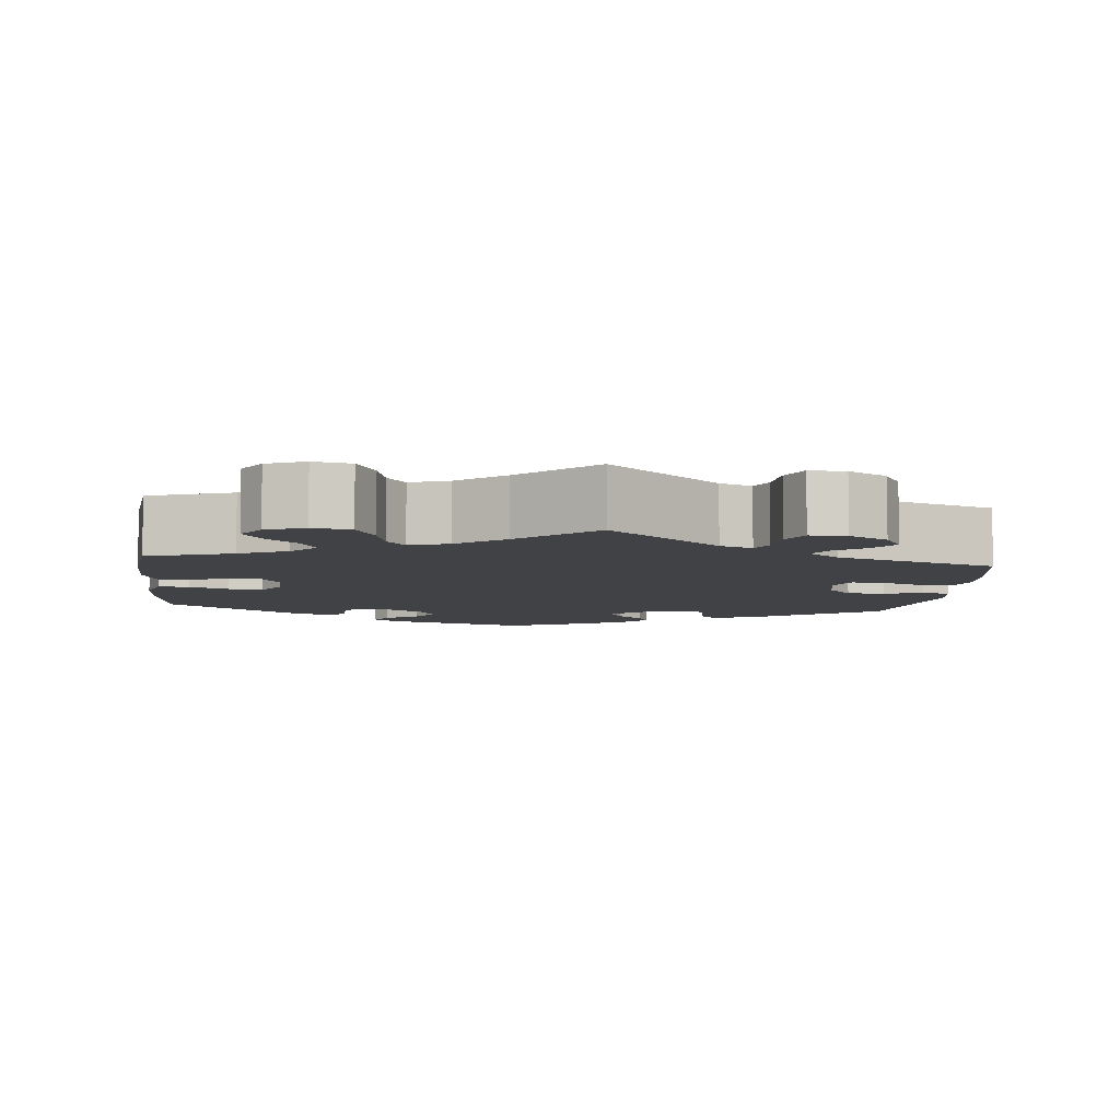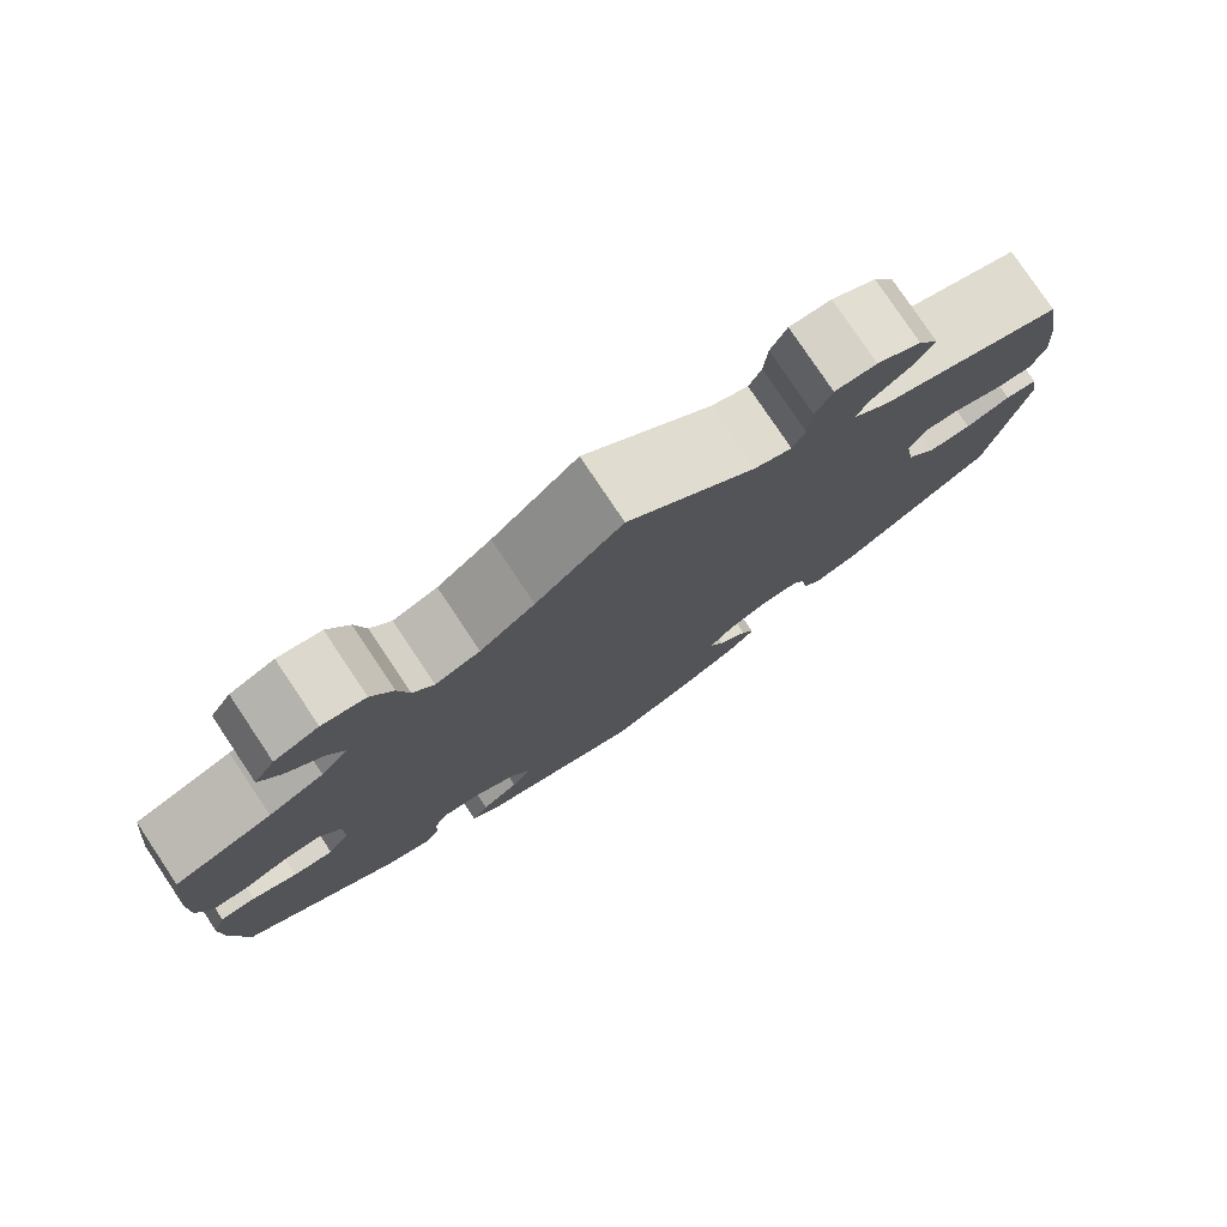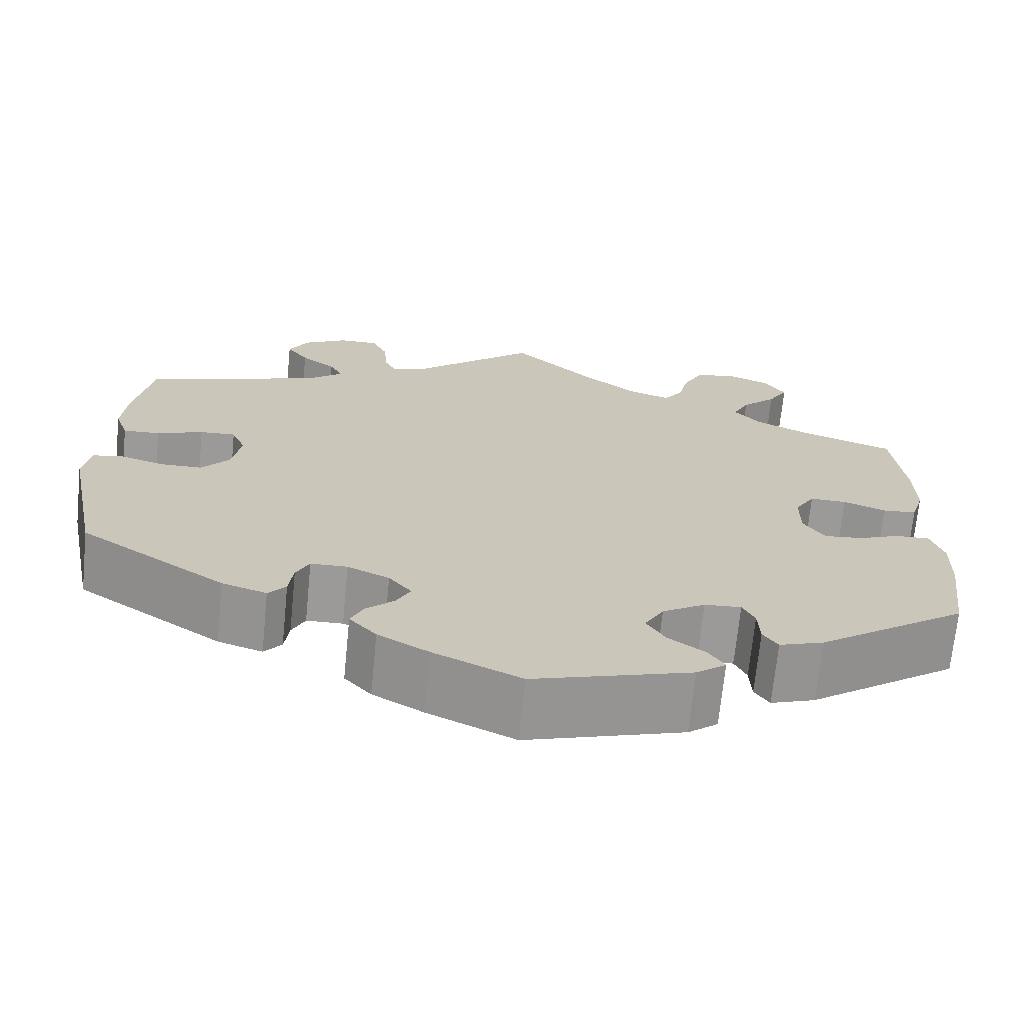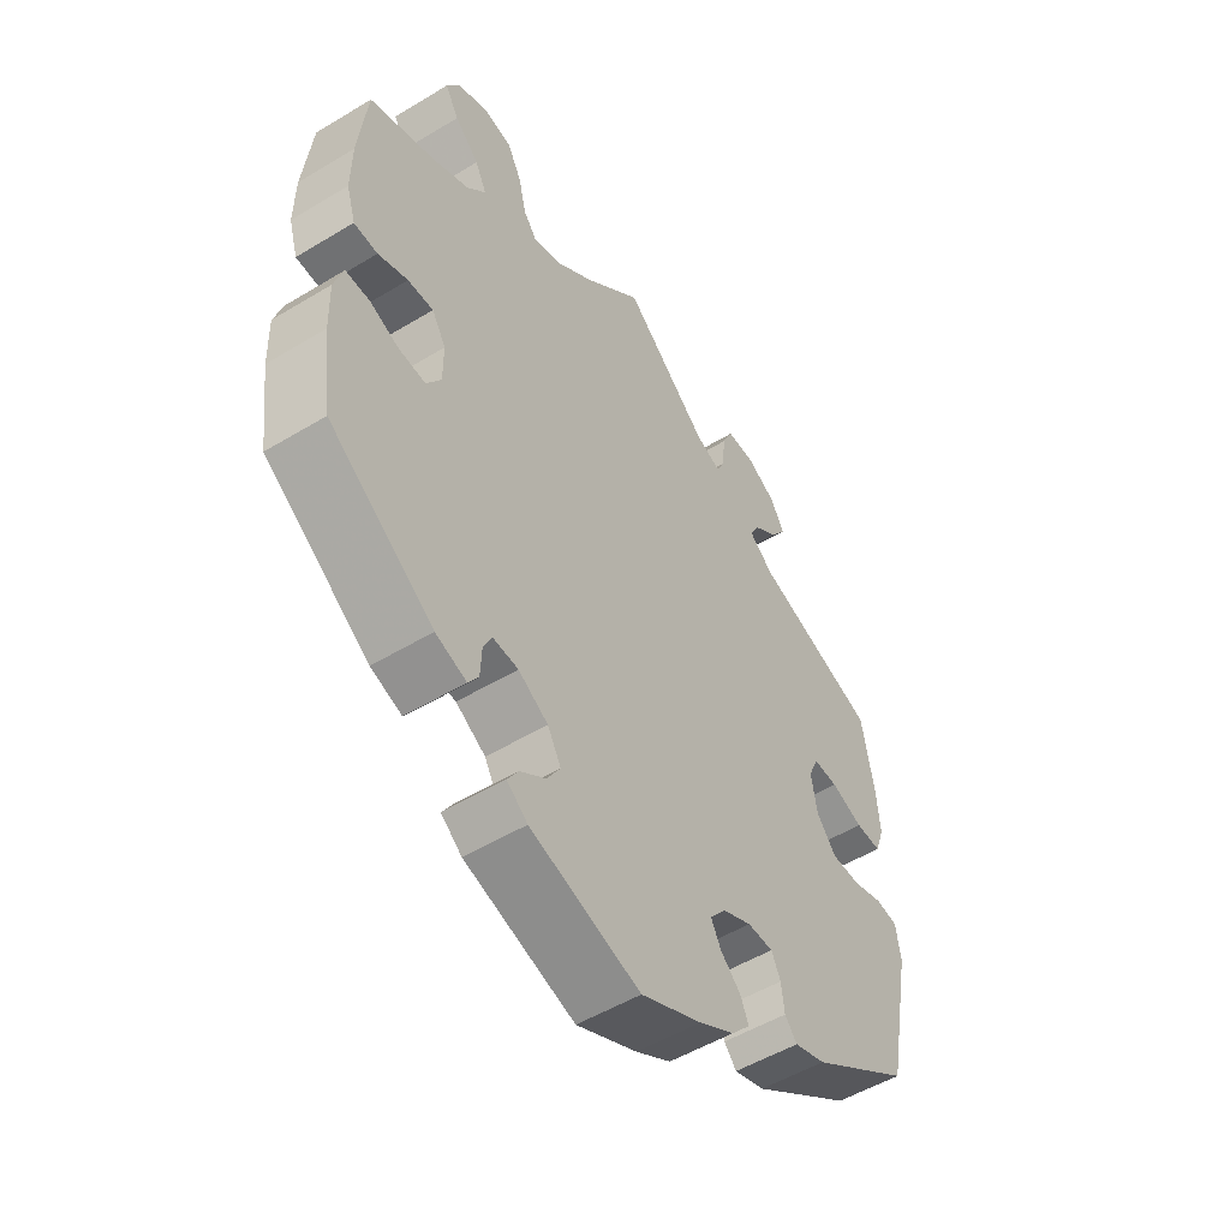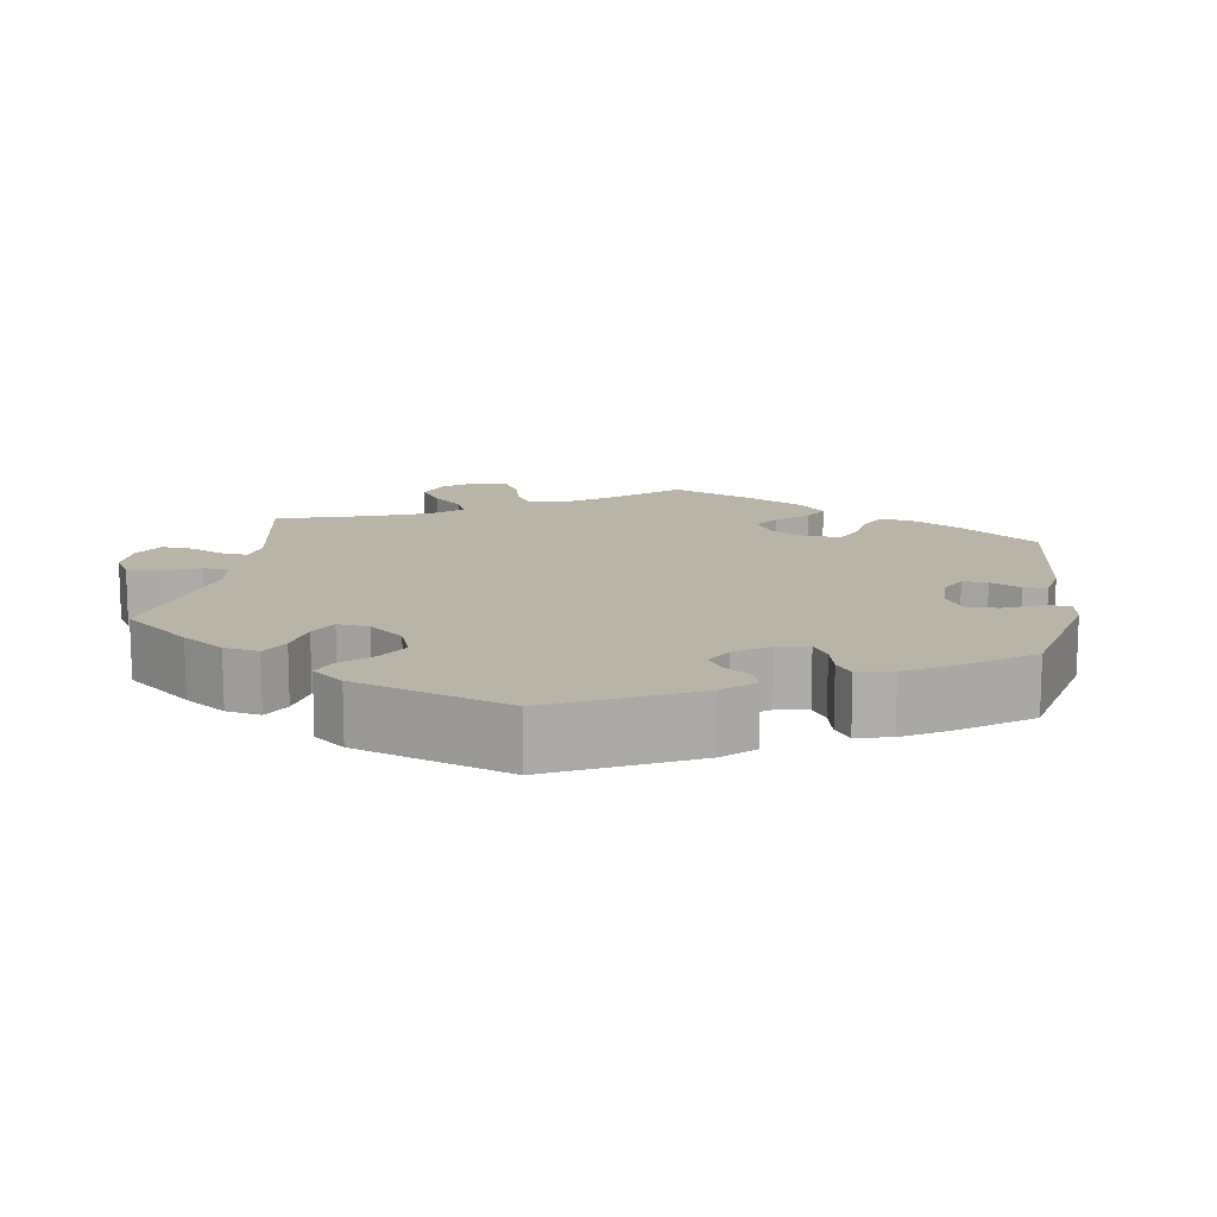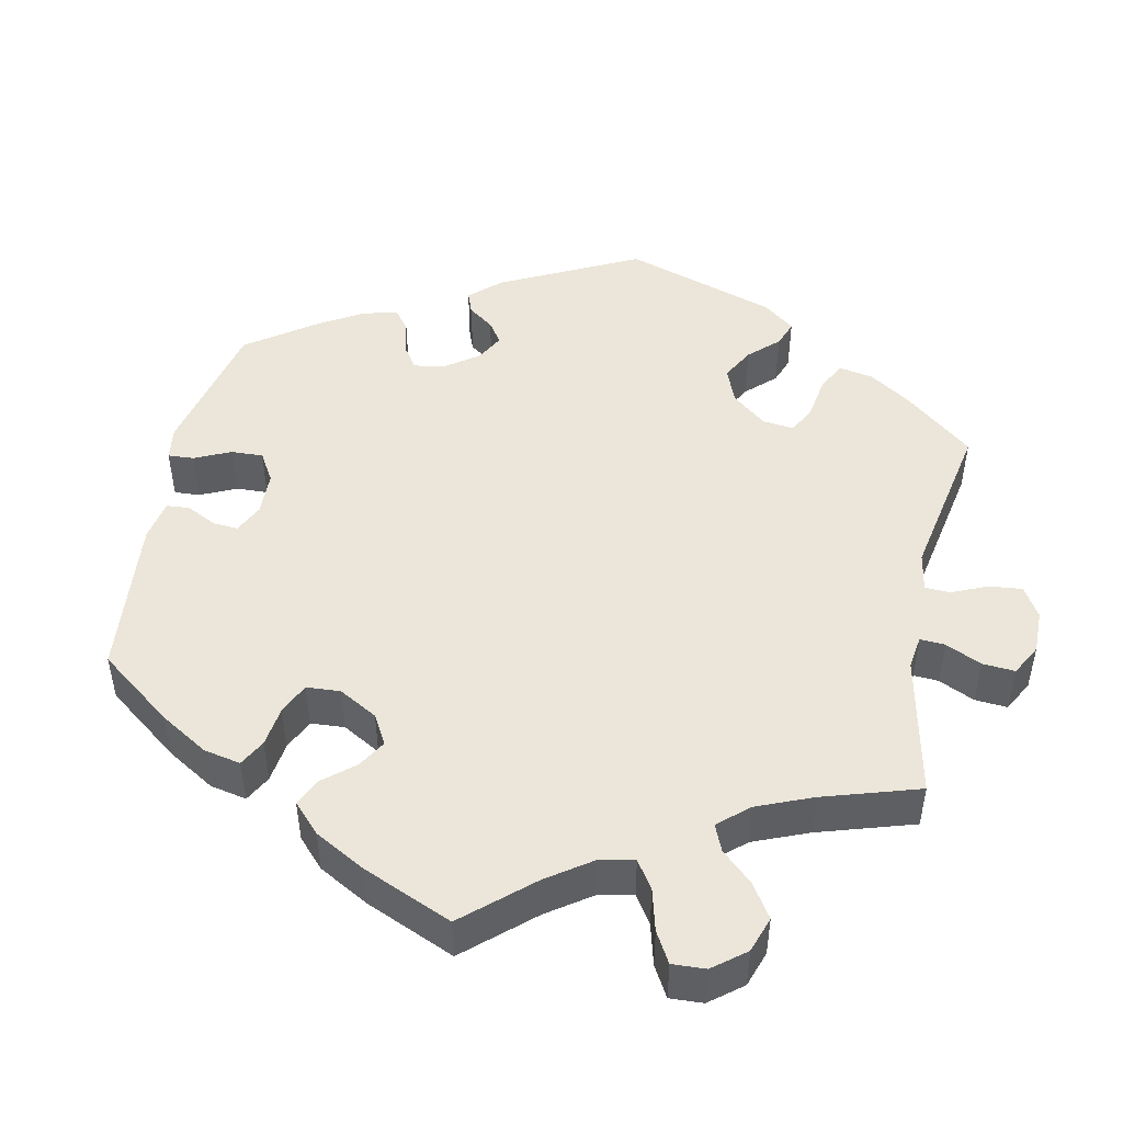
<metadata>
{"format":"obj","ext":"obj","renderer":"f3d","projection":"perspective","resolution":1024,"background":"white","views":[{"elev":-6.6,"azim":-6.0,"up":"+Y"},{"elev":78.8,"azim":-33.8,"up":"+Z"},{"elev":-69.4,"azim":174.3,"up":"+Z"},{"elev":-51.8,"azim":-56.8,"up":"+Z"},{"elev":13.3,"azim":128.9,"up":"+Y"},{"elev":47.6,"azim":-48.6,"up":"+Y"}]}
</metadata>
<code>
v 0.52 0.07 0.178
v 0.525 0.07 0.113
v 0.51 0.07 0.07
v 0.468 0.07 0.072
v 0.415 0.07 0.092
v 0.374 0.07 0.094
v 0.358 0.07 0.056
v 0.368 0.07 -0.001
v 0.4 0.07 -0.04
v 0.448 0.07 -0.041
v 0.498 0.07 -0.026
v 0.534 0.07 -0.032
v 0.542 0.07 -0.083
v 0.501 0.07 -0.288
v 0.334 0.07 -0.399
v 0.283 0.07 -0.415
v 0.263 0.07 -0.391
v 0.258 0.07 -0.35
v 0.243 0.07 -0.319
v 0.201 0.07 -0.318
v 0.153 0.07 -0.34
v 0.127 0.07 -0.372
v 0.143 0.07 -0.403
v 0.176 0.07 -0.434
v 0.19 0.07 -0.465
v 0.159 0.07 -0.499
v 0.101 0.07 -0.532
v 0.001 0.07 -0.578
v -0.18 0.07 -0.522
v -0.214 0.07 -0.495
v -0.196 0.07 -0.467
v -0.154 0.07 -0.437
v -0.132 0.07 -0.402
v -0.154 0.07 -0.363
v -0.203 0.07 -0.333
v -0.245 0.07 -0.33
v -0.259 0.07 -0.359
v -0.261 0.07 -0.403
v -0.278 0.07 -0.428
v -0.329 0.07 -0.41
v -0.501 0.07 -0.288
v -0.517 0.07 -0.168
v -0.519 0.07 -0.096
v -0.504 0.07 -0.05
v -0.465 0.07 -0.051
v -0.416 0.07 -0.071
v -0.372 0.07 -0.075
v -0.348 0.07 -0.038
v -0.348 0.07 0.019
v -0.371 0.07 0.057
v -0.413 0.07 0.056
v -0.462 0.07 0.038
v -0.501 0.07 0.041
v -0.516 0.07 0.09
v -0.515 0.07 0.165
v -0.501 0.07 0.289
v -0.393 0.07 0.326
v -0.332 0.07 0.355
v -0.301 0.07 0.39
v -0.32 0.07 0.428
v -0.36 0.07 0.467
v -0.383 0.07 0.506
v -0.36 0.07 0.542
v -0.311 0.07 0.562
v -0.263 0.07 0.553
v -0.239 0.07 0.507
v -0.227 0.07 0.455
v -0.204 0.07 0.425
v -0.155 0.07 0.442
v -0.095 0.07 0.489
v 0 0.07 0.578
v 0.141 0.07 0.454
v 0.182 0.07 0.438
v 0.196 0.07 0.467
v 0.2 0.07 0.518
v 0.218 0.07 0.556
v 0.264 0.07 0.555
v 0.313 0.07 0.527
v 0.336 0.07 0.487
v 0.311 0.07 0.452
v 0.271 0.07 0.422
v 0.256 0.07 0.393
v 0.296 0.07 0.36
v 0.5 0.07 0.29
v 0.52 0 0.178
v 0.525 0 0.113
v 0.51 0 0.07
v 0.468 0 0.072
v 0.415 0 0.092
v 0.374 0 0.094
v 0.358 0 0.056
v 0.368 0 -0.001
v 0.4 0 -0.04
v 0.448 0 -0.041
v 0.498 0 -0.026
v 0.534 0 -0.032
v 0.542 0 -0.083
v 0.501 0 -0.288
v 0.334 0 -0.399
v 0.283 0 -0.415
v 0.263 0 -0.391
v 0.258 0 -0.35
v 0.243 0 -0.319
v 0.201 0 -0.318
v 0.153 0 -0.34
v 0.127 0 -0.372
v 0.143 0 -0.403
v 0.176 0 -0.434
v 0.19 0 -0.465
v 0.159 0 -0.499
v 0.101 0 -0.532
v 0.001 0 -0.578
v -0.18 0 -0.522
v -0.214 0 -0.495
v -0.196 0 -0.467
v -0.154 0 -0.437
v -0.132 0 -0.402
v -0.154 0 -0.363
v -0.203 0 -0.333
v -0.245 0 -0.33
v -0.259 0 -0.359
v -0.261 0 -0.403
v -0.278 0 -0.428
v -0.329 0 -0.41
v -0.501 0 -0.288
v -0.517 0 -0.168
v -0.519 0 -0.096
v -0.504 0 -0.05
v -0.465 0 -0.051
v -0.416 0 -0.071
v -0.372 0 -0.075
v -0.348 0 -0.038
v -0.348 0 0.019
v -0.371 0 0.057
v -0.413 0 0.056
v -0.462 0 0.038
v -0.501 0 0.041
v -0.516 0 0.09
v -0.515 0 0.165
v -0.501 0 0.289
v -0.393 0 0.326
v -0.332 0 0.355
v -0.301 0 0.39
v -0.32 0 0.428
v -0.36 0 0.467
v -0.383 0 0.506
v -0.36 0 0.542
v -0.311 0 0.562
v -0.263 0 0.553
v -0.239 0 0.507
v -0.227 0 0.455
v -0.204 0 0.425
v -0.155 0 0.442
v -0.095 0 0.489
v 0 0 0.578
v 0.141 0 0.454
v 0.182 0 0.438
v 0.196 0 0.467
v 0.2 0 0.518
v 0.218 0 0.556
v 0.264 0 0.555
v 0.313 0 0.527
v 0.336 0 0.487
v 0.311 0 0.452
v 0.271 0 0.422
v 0.256 0 0.393
v 0.296 0 0.36
v 0.5 0 0.29
f 83 84 1 2
f 82 83 2 3
f 78 79 80 81
f 78 81 82
f 77 78 82
f 74 75 76 77
f 73 74 77 82
f 72 73 82 3
f 70 71 72 3
f 64 65 66 67
f 64 67 68
f 63 64 68
f 60 61 62 63
f 59 60 63 68
f 58 59 68 69
f 54 55 56 57
f 54 57 58
f 51 52 53 54
f 50 51 54 58
f 49 50 58 69
f 43 44 45 46
f 43 46 47
f 42 43 47
f 41 42 47
f 40 41 47 48
f 37 38 39 40
f 36 37 40 48
f 29 30 31 32
f 29 32 33
f 28 29 33
f 27 28 33 34
f 23 24 25 26
f 22 23 26 27
f 15 16 17 18
f 15 18 19
f 14 15 19
f 13 14 19 20
f 10 11 12 13
f 9 10 13 20
f 70 3 4 5
f 70 5 6
f 69 70 6 7
f 49 69 7 8
f 35 36 48 49
f 34 35 49 8
f 22 27 34
f 21 22 34 8
f 8 9 20 21
f 86 85 168 167
f 87 86 167 166
f 165 164 163 162
f 166 165 162
f 166 162 161
f 161 160 159 158
f 166 161 158 157
f 87 166 157 156
f 87 156 155 154
f 151 150 149 148
f 152 151 148
f 152 148 147
f 147 146 145 144
f 152 147 144 143
f 153 152 143 142
f 141 140 139 138
f 142 141 138
f 138 137 136 135
f 142 138 135 134
f 153 142 134 133
f 130 129 128 127
f 131 130 127
f 131 127 126
f 131 126 125
f 132 131 125 124
f 124 123 122 121
f 132 124 121 120
f 116 115 114 113
f 117 116 113
f 117 113 112
f 118 117 112 111
f 110 109 108 107
f 111 110 107 106
f 102 101 100 99
f 103 102 99
f 103 99 98
f 104 103 98 97
f 97 96 95 94
f 104 97 94 93
f 89 88 87 154
f 90 89 154
f 91 90 154 153
f 92 91 153 133
f 133 132 120 119
f 92 133 119 118
f 118 111 106
f 92 118 106 105
f 105 104 93 92
f 1 85 86 2
f 2 86 87 3
f 3 87 88 4
f 4 88 89 5
f 5 89 90 6
f 6 90 91 7
f 7 91 92 8
f 8 92 93 9
f 9 93 94 10
f 10 94 95 11
f 11 95 96 12
f 12 96 97 13
f 13 97 98 14
f 14 98 99 15
f 15 99 100 16
f 16 100 101 17
f 17 101 102 18
f 18 102 103 19
f 19 103 104 20
f 20 104 105 21
f 21 105 106 22
f 22 106 107 23
f 23 107 108 24
f 24 108 109 25
f 25 109 110 26
f 26 110 111 27
f 27 111 112 28
f 28 112 113 29
f 29 113 114 30
f 30 114 115 31
f 31 115 116 32
f 32 116 117 33
f 33 117 118 34
f 34 118 119 35
f 35 119 120 36
f 36 120 121 37
f 37 121 122 38
f 38 122 123 39
f 39 123 124 40
f 40 124 125 41
f 41 125 126 42
f 42 126 127 43
f 43 127 128 44
f 44 128 129 45
f 45 129 130 46
f 46 130 131 47
f 47 131 132 48
f 48 132 133 49
f 49 133 134 50
f 50 134 135 51
f 51 135 136 52
f 52 136 137 53
f 53 137 138 54
f 54 138 139 55
f 55 139 140 56
f 56 140 141 57
f 57 141 142 58
f 58 142 143 59
f 59 143 144 60
f 60 144 145 61
f 61 145 146 62
f 62 146 147 63
f 63 147 148 64
f 64 148 149 65
f 65 149 150 66
f 66 150 151 67
f 67 151 152 68
f 68 152 153 69
f 69 153 154 70
f 70 154 155 71
f 71 155 156 72
f 72 156 157 73
f 73 157 158 74
f 74 158 159 75
f 75 159 160 76
f 76 160 161 77
f 77 161 162 78
f 78 162 163 79
f 79 163 164 80
f 80 164 165 81
f 81 165 166 82
f 82 166 167 83
f 83 167 168 84
f 84 168 85 1

</code>
